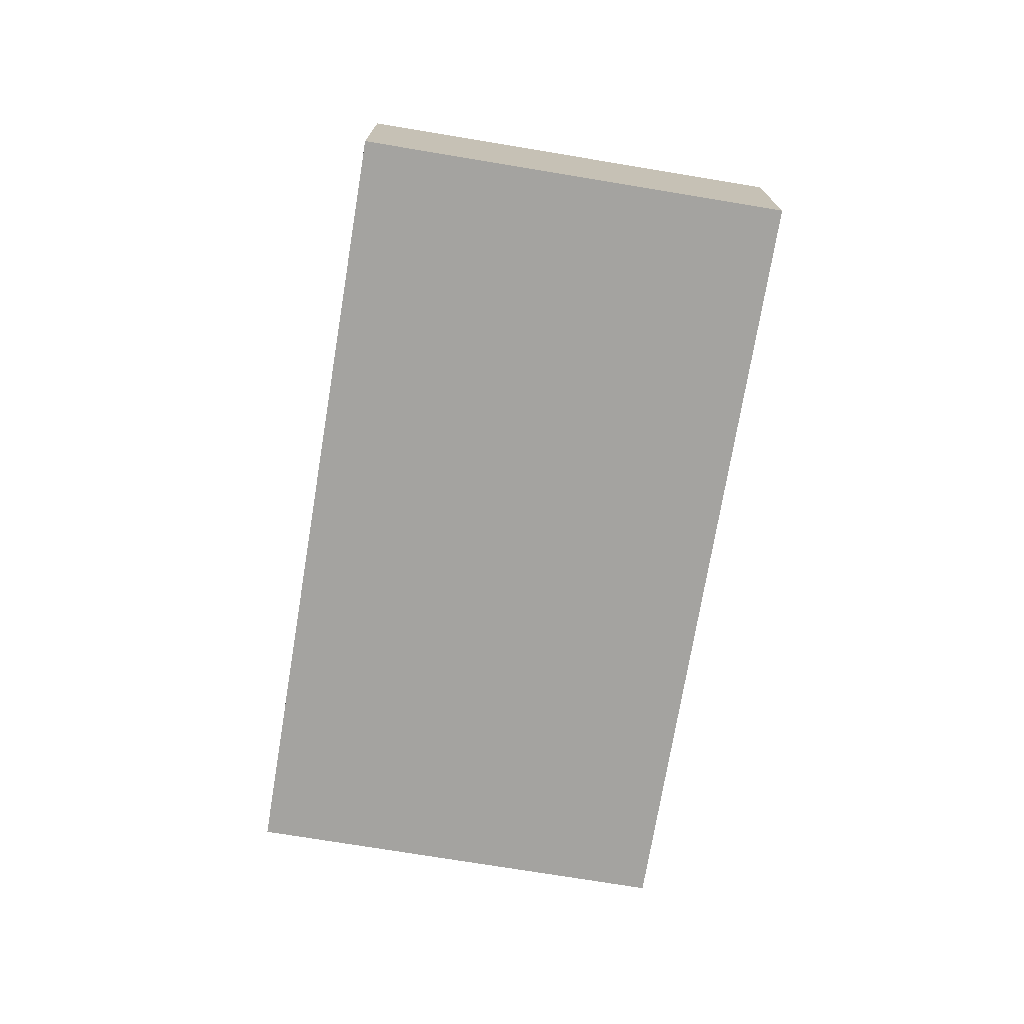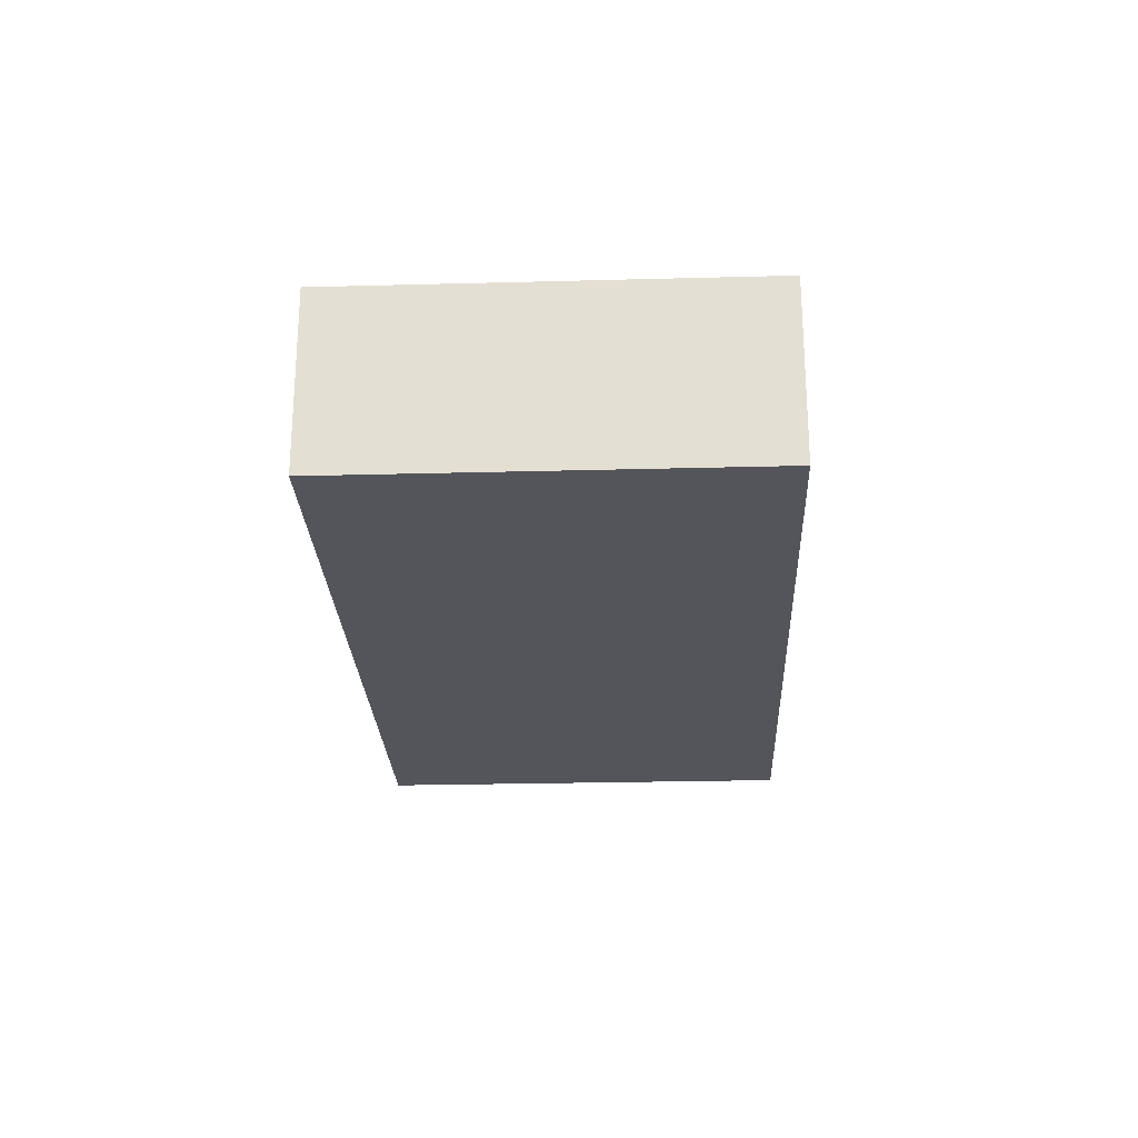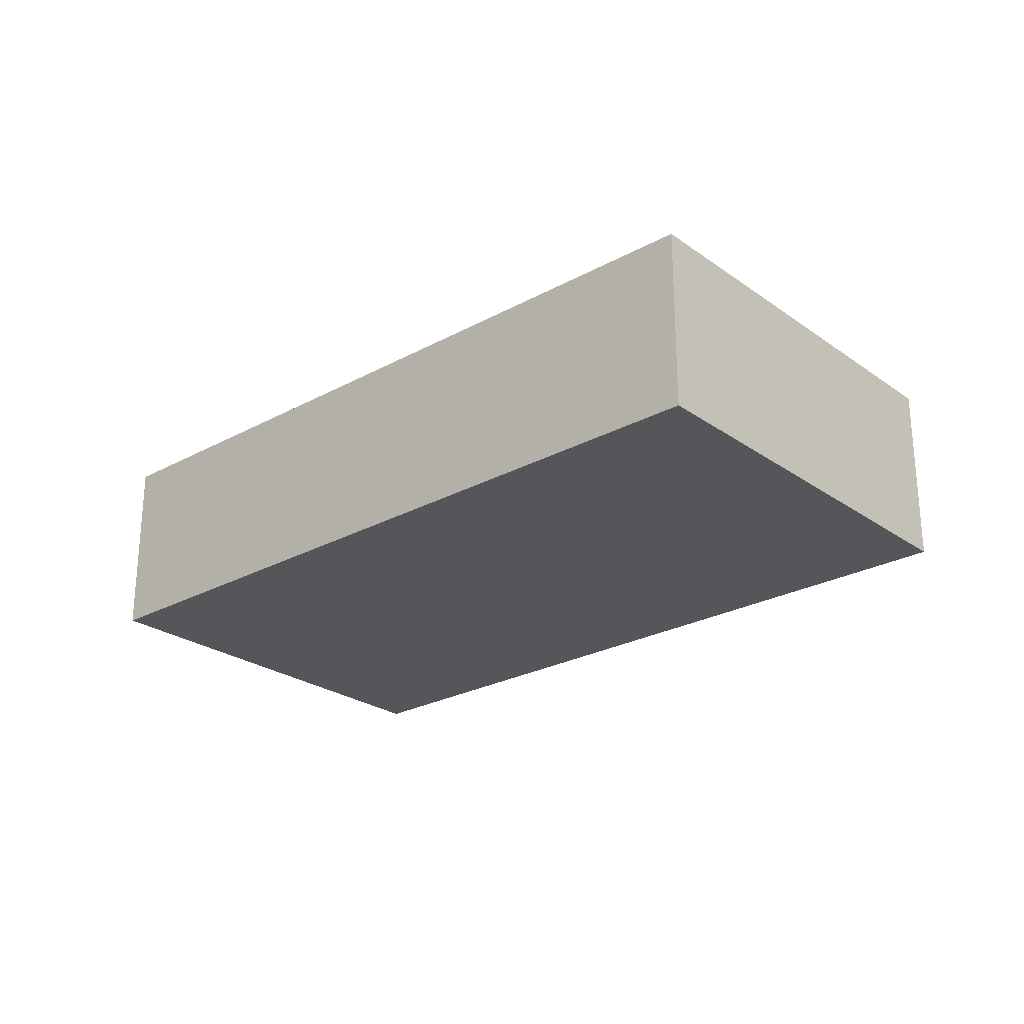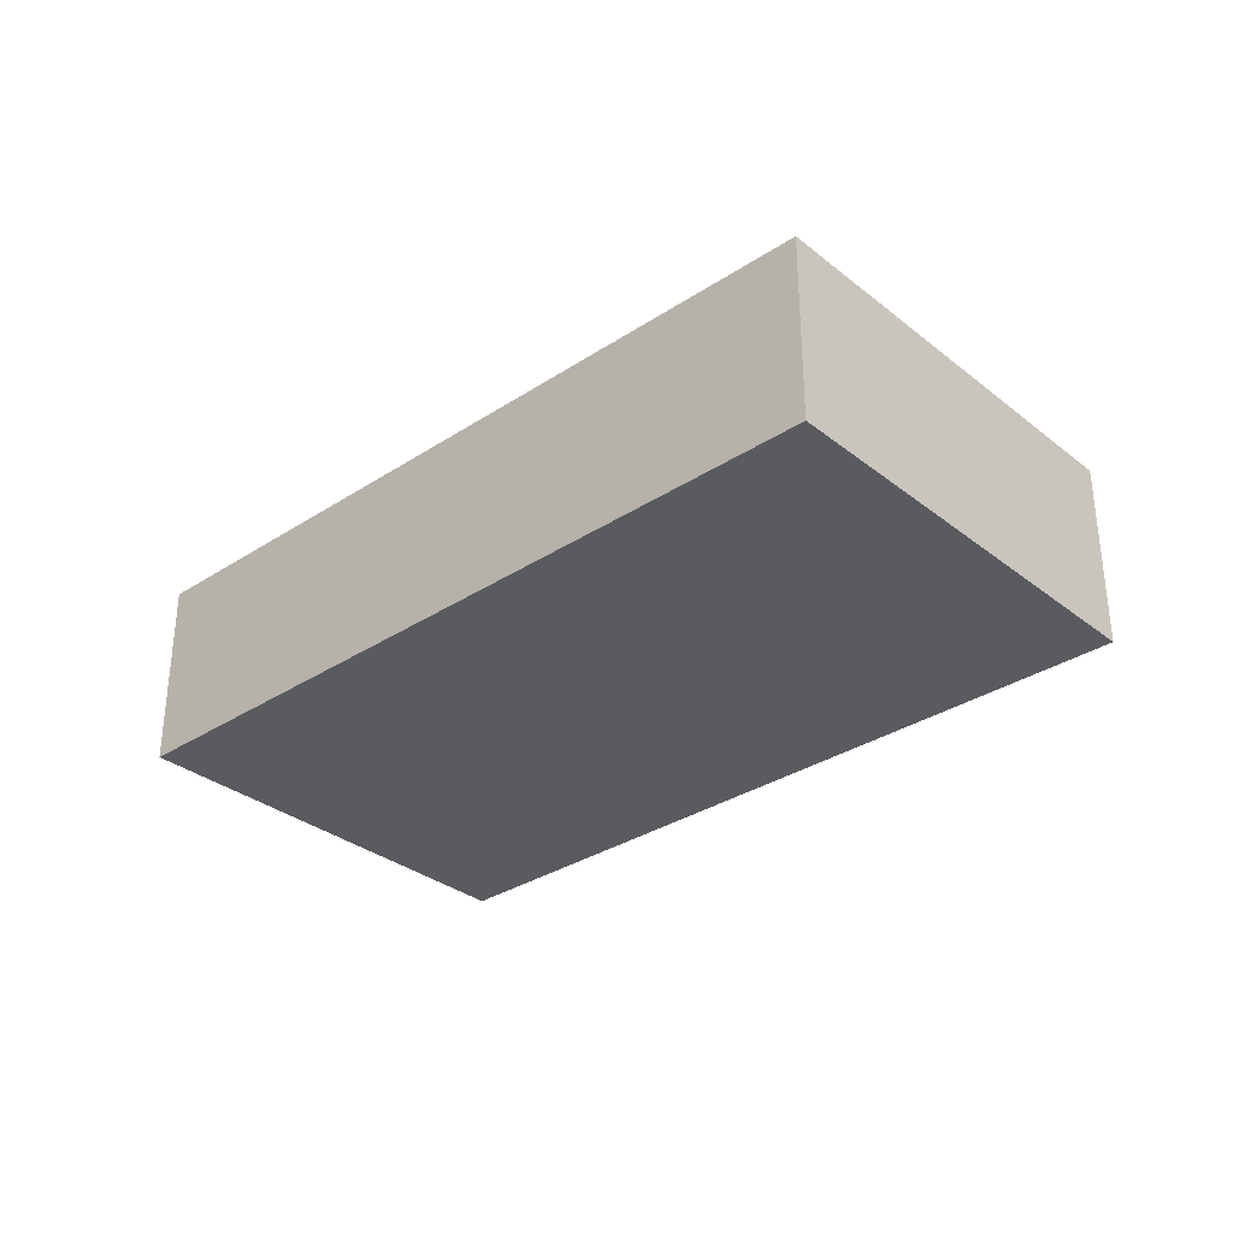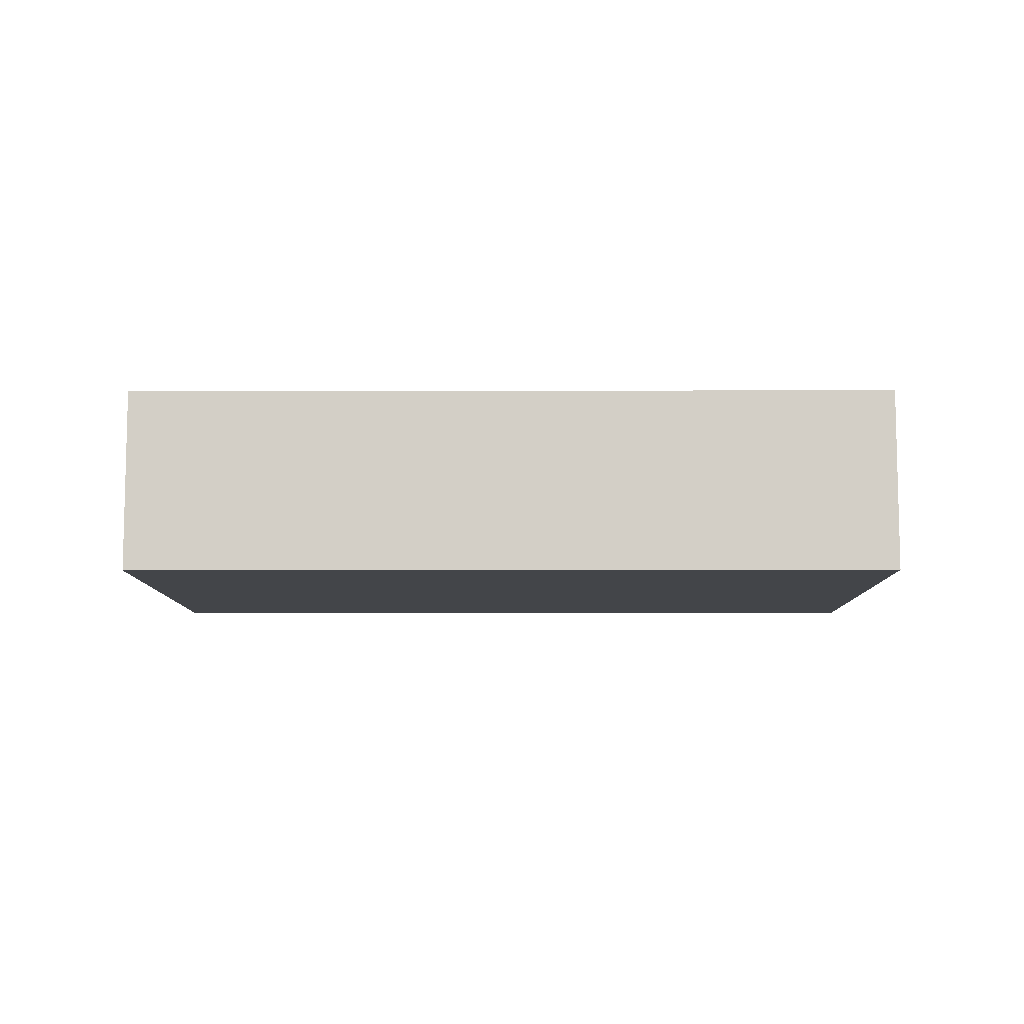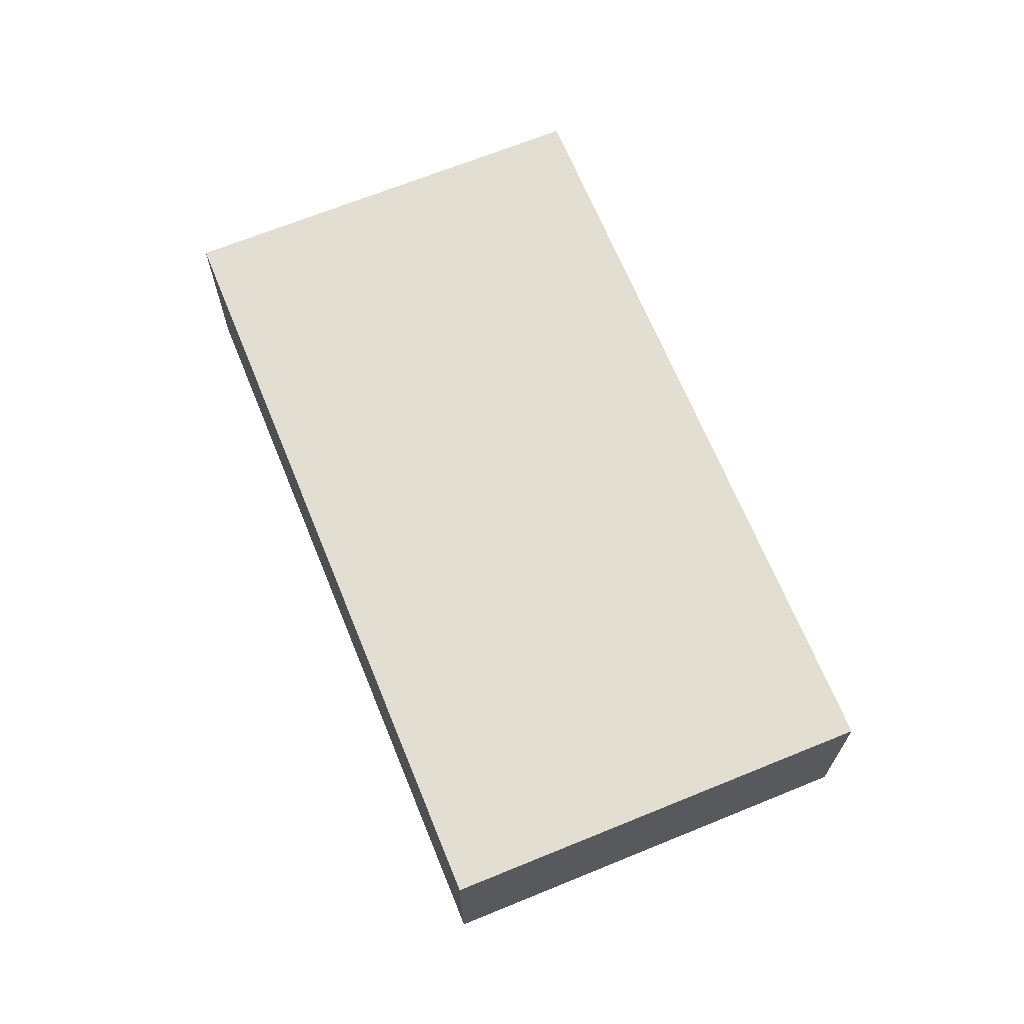
<metadata>
{"format":"obj","ext":"obj","renderer":"f3d","projection":"perspective","resolution":1024,"background":"white","views":[{"elev":-73.0,"azim":-81.1,"up":"+Y"},{"elev":-24.9,"azim":-69.2,"up":"+Y"},{"elev":-25.3,"azim":59.7,"up":"+Y"},{"elev":-32.3,"azim":60.7,"up":"+Y"},{"elev":-8.7,"azim":-161.4,"up":"+Y"},{"elev":67.5,"azim":-93.9,"up":"+Y"}]}
</metadata>
<code>
v  0 10.76 6.587e-16
v  47.3 10.76 -2.428
v  43.34 10.76 -14.35
v  51.29 10.76 9.578
v  51.07 10.76 9.651
v  8.127 10.76 23.84
v  3.959 10.76 11.98
v  7.904 10.76 23.91
v  7.904 -1.464e-15 23.91
v  8.127 -1.46e-15 23.84
v  51.07 -5.91e-16 9.651
v  51.29 -5.865e-16 9.578
v  47.3 1.487e-16 -2.428
v  43.34 8.787e-16 -14.35
v  0 0 0
v  3.959 -7.334e-16 11.98
g defaultobject
f 1 2 3
f 2 1 4
f 4 1 5
f 5 1 6
f 6 1 7
f 6 7 8
f 9 6 8
f 6 9 5
f 5 9 10
f 5 10 11
f 5 11 4
f 4 11 12
f 12 2 4
f 2 12 13
f 2 13 3
f 3 13 14
f 14 1 3
f 1 14 15
f 7 9 8
f 9 7 16
f 16 7 1
f 16 1 15
f 13 15 14
f 15 13 12
f 15 12 11
f 15 11 10
f 15 10 16
f 16 10 9

</code>
